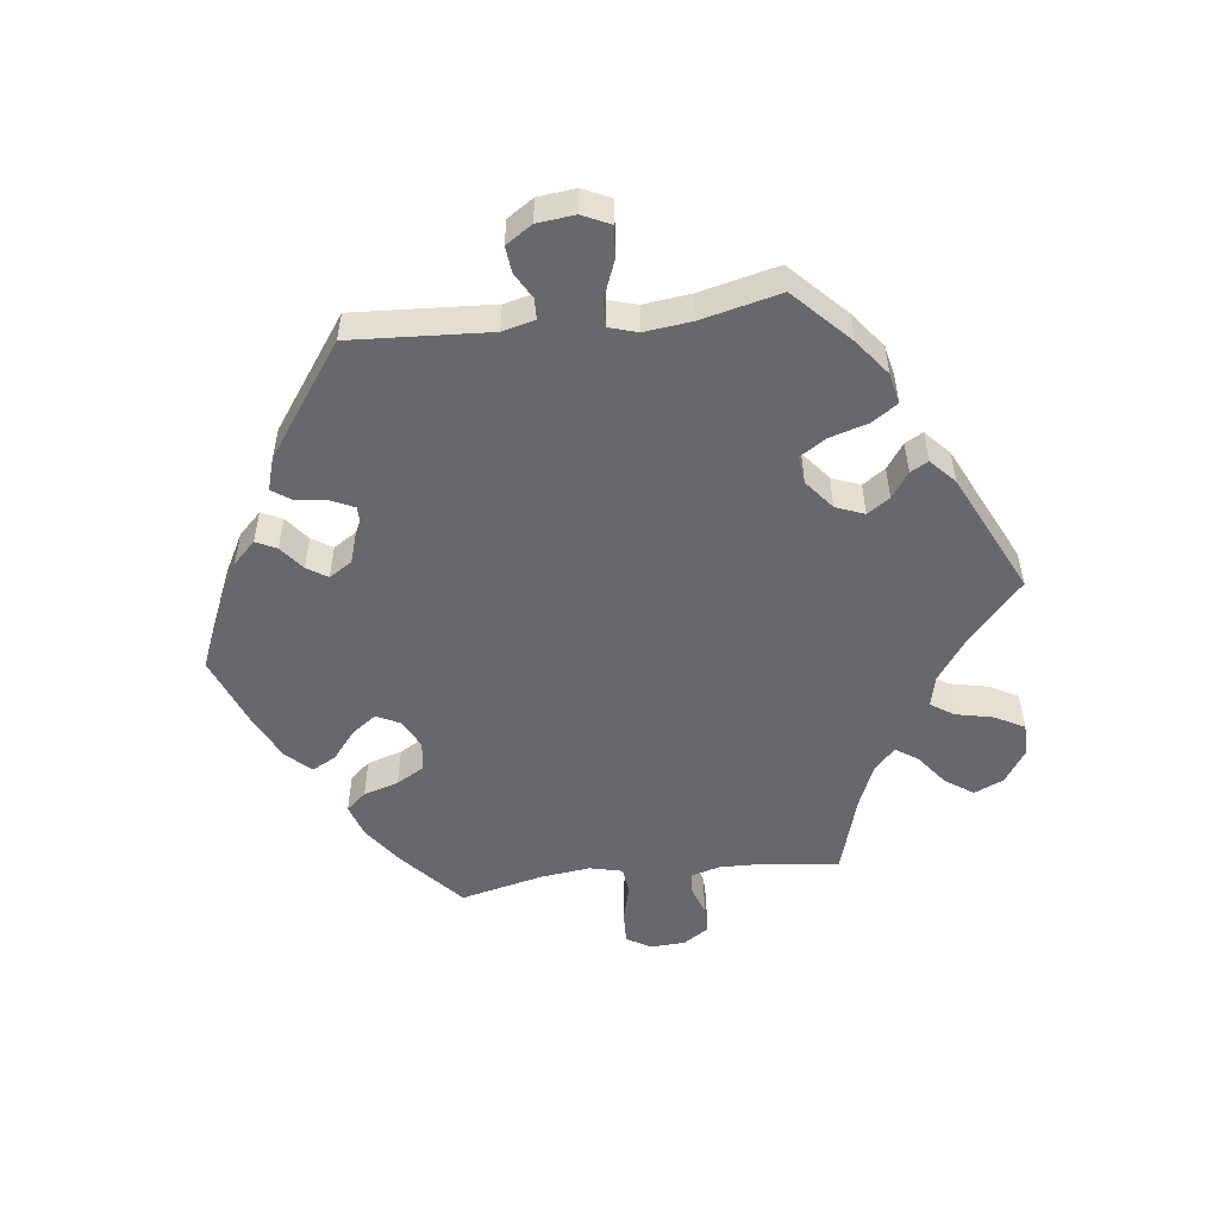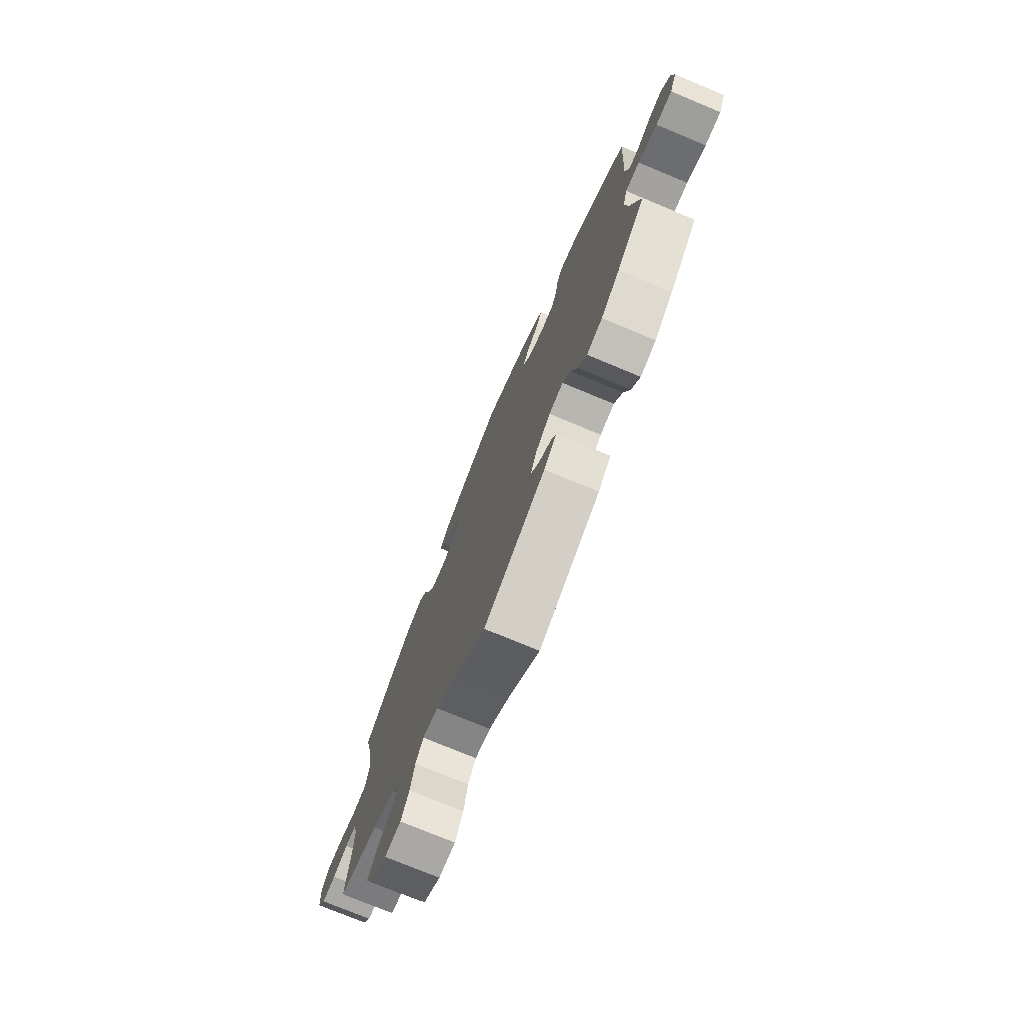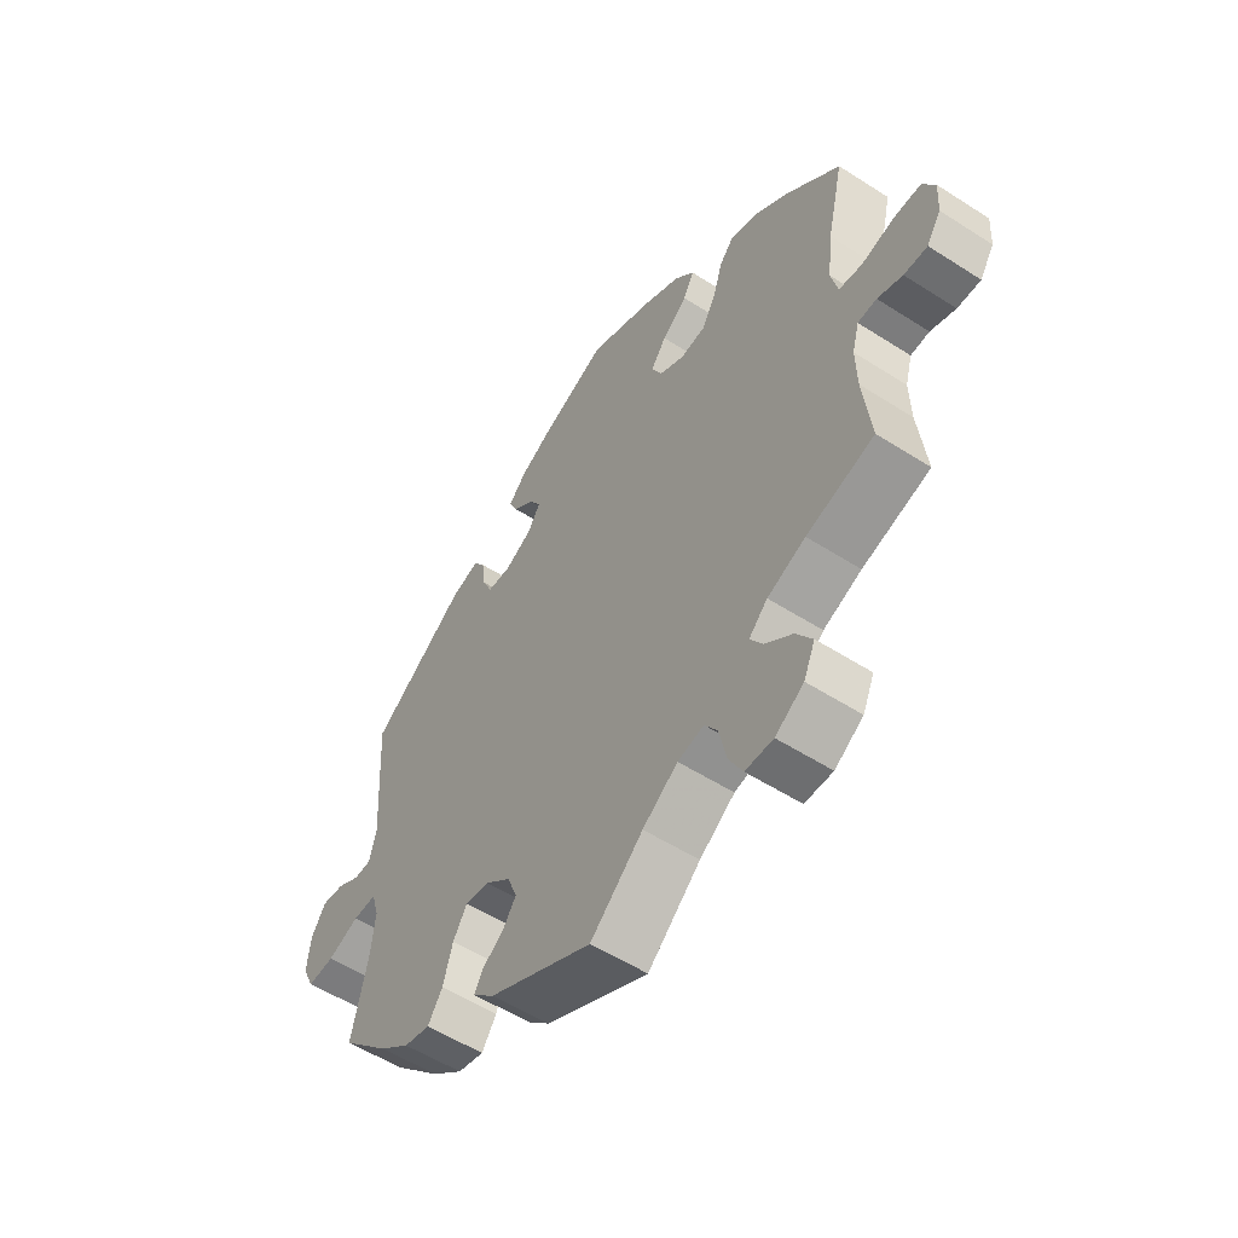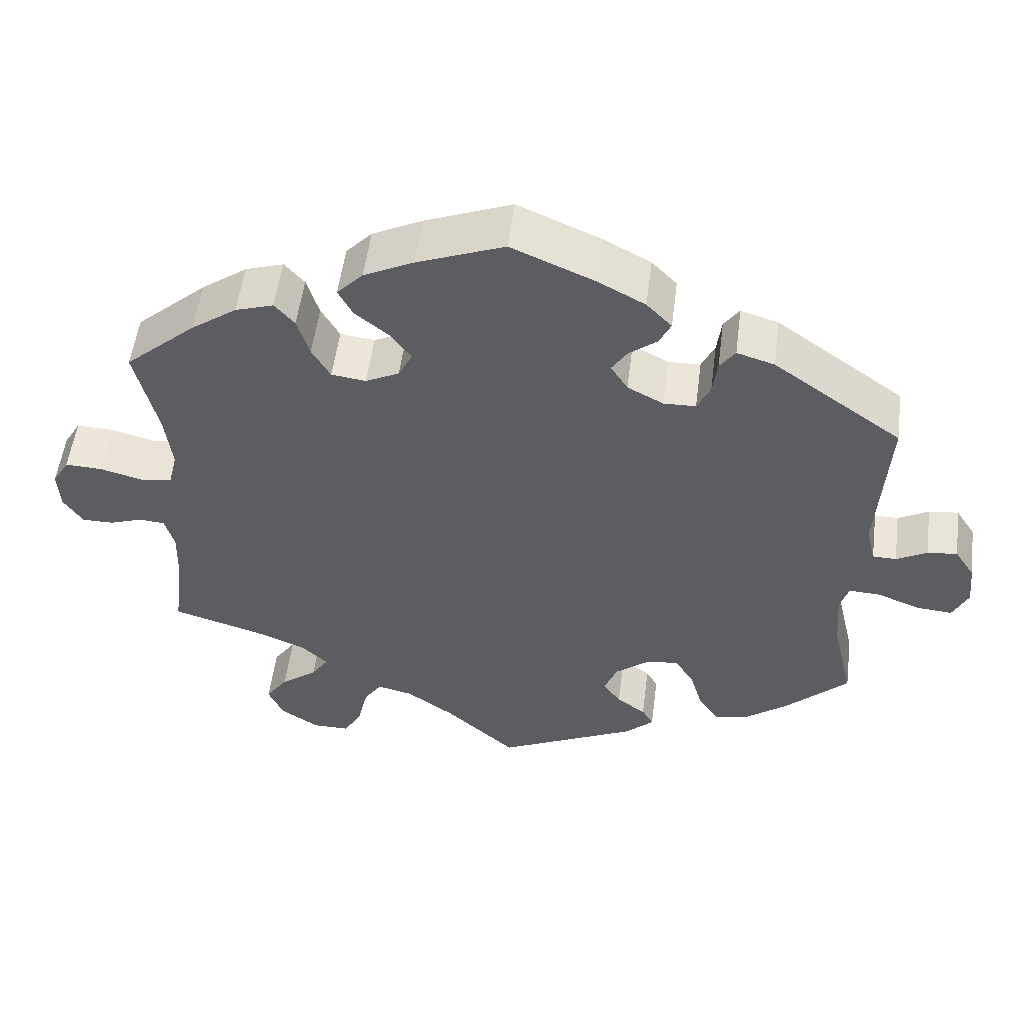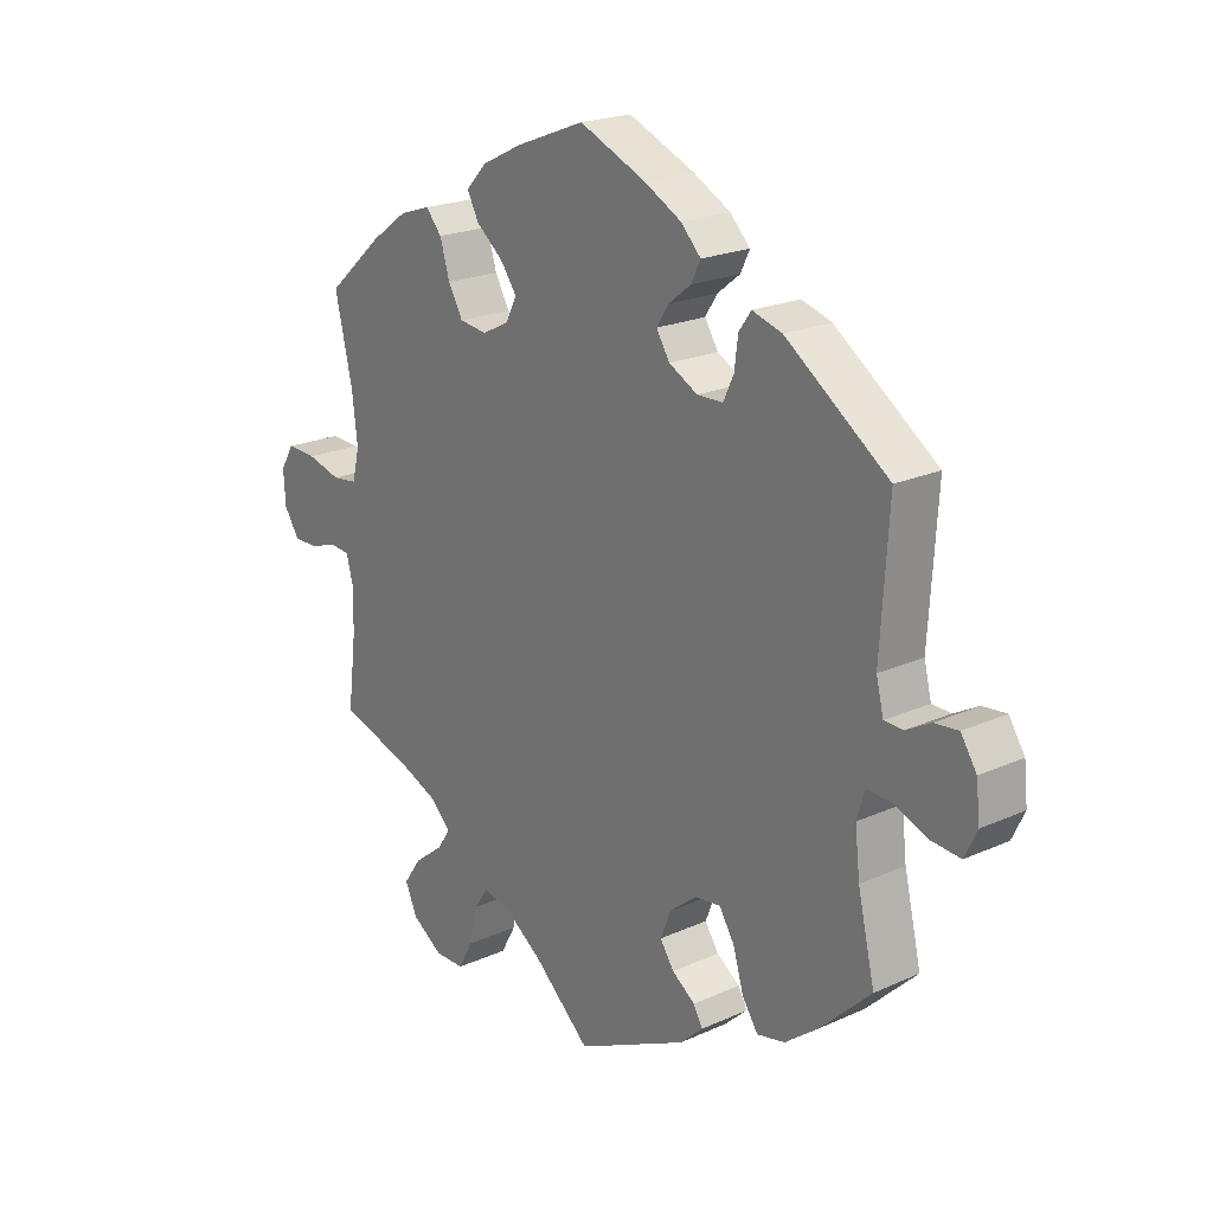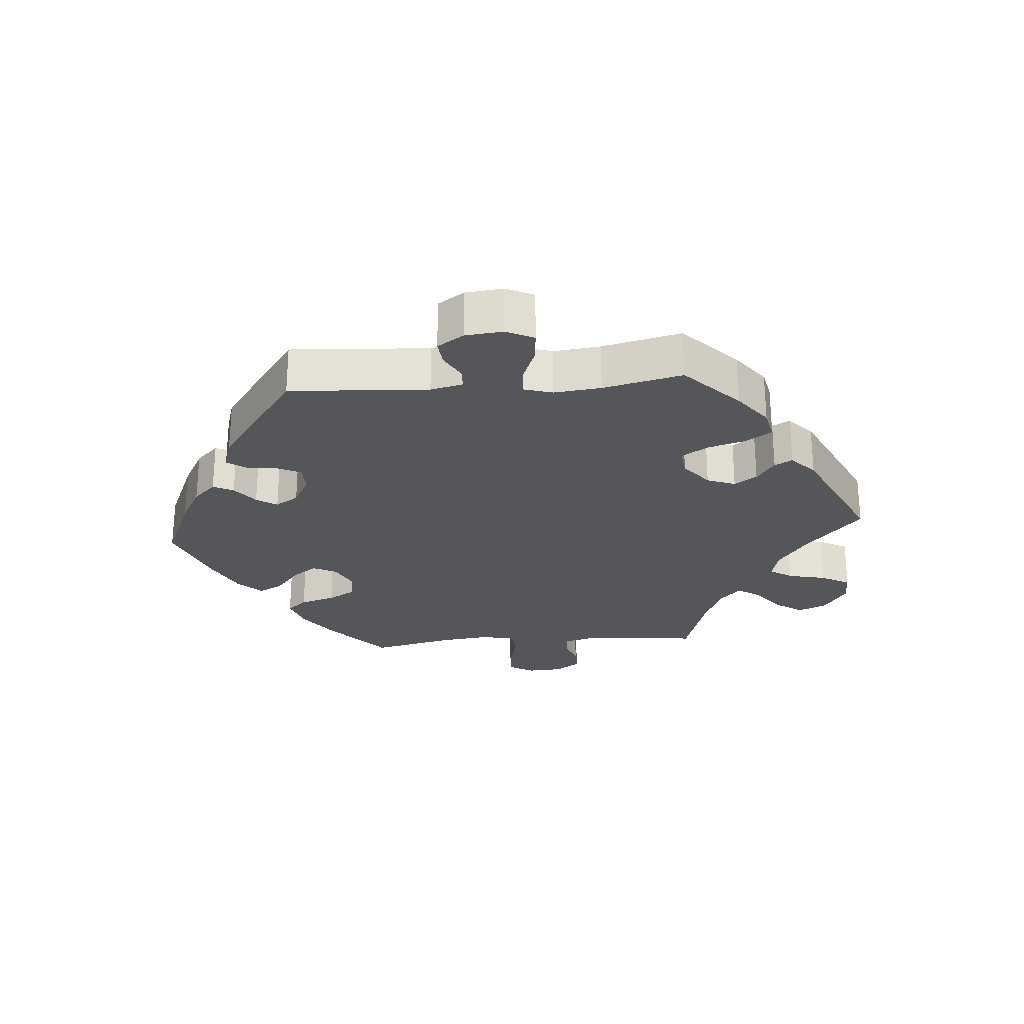
<metadata>
{"format":"obj","ext":"obj","renderer":"f3d","projection":"perspective","resolution":1024,"background":"white","views":[{"elev":-52.5,"azim":97.1,"up":"+Y"},{"elev":-75.1,"azim":67.4,"up":"+Z"},{"elev":-54.3,"azim":-124.3,"up":"+Z"},{"elev":53.4,"azim":7.3,"up":"+Z"},{"elev":21.0,"azim":51.0,"up":"+Z"},{"elev":-25.9,"azim":94.6,"up":"+Y"}]}
</metadata>
<code>
v 0.108 0.07 0.531
v 0.169 0.07 0.498
v 0.202 0.07 0.464
v 0.187 0.07 0.433
v 0.15 0.07 0.404
v 0.13 0.07 0.373
v 0.152 0.07 0.338
v 0.199 0.07 0.313
v 0.241 0.07 0.314
v 0.258 0.07 0.35
v 0.264 0.07 0.397
v 0.284 0.07 0.425
v 0.333 0.07 0.41
v 0.501 0.07 0.29
v 0.488 0.07 0.08
v 0.5 0.07 0.031
v 0.531 0.07 0.03
v 0.571 0.07 0.052
v 0.61 0.07 0.056
v 0.636 0.07 0.016
v 0.642 0.07 -0.041
v 0.622 0.07 -0.083
v 0.575 0.07 -0.079
v 0.519 0.07 -0.057
v 0.478 0.07 -0.055
v 0.465 0.07 -0.098
v 0.473 0.07 -0.169
v 0.501 0.07 -0.289
v 0.418 0.07 -0.369
v 0.363 0.07 -0.411
v 0.317 0.07 -0.421
v 0.291 0.07 -0.382
v 0.274 0.07 -0.324
v 0.249 0.07 -0.284
v 0.207 0.07 -0.289
v 0.162 0.07 -0.325
v 0.145 0.07 -0.368
v 0.168 0.07 -0.402
v 0.206 0.07 -0.429
v 0.221 0.07 -0.456
v 0.183 0.07 -0.491
v 0 0.07 -0.578
v -0.093 0.07 -0.494
v -0.155 0.07 -0.45
v -0.201 0.07 -0.439
v -0.224 0.07 -0.473
v -0.237 0.07 -0.531
v -0.261 0.07 -0.575
v -0.31 0.07 -0.575
v -0.36 0.07 -0.542
v -0.38 0.07 -0.497
v -0.351 0.07 -0.455
v -0.303 0.07 -0.418
v -0.281 0.07 -0.385
v -0.314 0.07 -0.353
v -0.381 0.07 -0.325
v -0.5 0.07 -0.289
v -0.486 0.07 -0.176
v -0.484 0.07 -0.109
v -0.496 0.07 -0.065
v -0.529 0.07 -0.062
v -0.573 0.07 -0.077
v -0.614 0.07 -0.077
v -0.639 0.07 -0.039
v -0.642 0.07 0.014
v -0.62 0.07 0.051
v -0.571 0.07 0.049
v -0.515 0.07 0.034
v -0.474 0.07 0.039
v -0.462 0.07 0.088
v -0.471 0.07 0.164
v -0.5 0.07 0.289
v -0.407 0.07 0.371
v -0.347 0.07 0.414
v -0.297 0.07 0.43
v -0.271 0.07 0.4
v -0.255 0.07 0.347
v -0.231 0.07 0.305
v -0.186 0.07 0.299
v -0.142 0.07 0.321
v -0.124 0.07 0.357
v -0.151 0.07 0.394
v -0.195 0.07 0.43
v -0.214 0.07 0.466
v -0.18 0.07 0.502
v -0.115 0.07 0.534
v -0.001 0.07 0.578
v 0.108 0 0.531
v 0.169 0 0.498
v 0.202 0 0.464
v 0.187 0 0.433
v 0.15 0 0.404
v 0.13 0 0.373
v 0.152 0 0.338
v 0.199 0 0.313
v 0.241 0 0.314
v 0.258 0 0.35
v 0.264 0 0.397
v 0.284 0 0.425
v 0.333 0 0.41
v 0.501 0 0.29
v 0.488 0 0.08
v 0.5 0 0.031
v 0.531 0 0.03
v 0.571 0 0.052
v 0.61 0 0.056
v 0.636 0 0.016
v 0.642 0 -0.041
v 0.622 0 -0.083
v 0.575 0 -0.079
v 0.519 0 -0.057
v 0.478 0 -0.055
v 0.465 0 -0.098
v 0.473 0 -0.169
v 0.501 0 -0.289
v 0.418 0 -0.369
v 0.363 0 -0.411
v 0.317 0 -0.421
v 0.291 0 -0.382
v 0.274 0 -0.324
v 0.249 0 -0.284
v 0.207 0 -0.289
v 0.162 0 -0.325
v 0.145 0 -0.368
v 0.168 0 -0.402
v 0.206 0 -0.429
v 0.221 0 -0.456
v 0.183 0 -0.491
v 0 0 -0.578
v -0.093 0 -0.494
v -0.155 0 -0.45
v -0.201 0 -0.439
v -0.224 0 -0.473
v -0.237 0 -0.531
v -0.261 0 -0.575
v -0.31 0 -0.575
v -0.36 0 -0.542
v -0.38 0 -0.497
v -0.351 0 -0.455
v -0.303 0 -0.418
v -0.281 0 -0.385
v -0.314 0 -0.353
v -0.381 0 -0.325
v -0.5 0 -0.289
v -0.486 0 -0.176
v -0.484 0 -0.109
v -0.496 0 -0.065
v -0.529 0 -0.062
v -0.573 0 -0.077
v -0.614 0 -0.077
v -0.639 0 -0.039
v -0.642 0 0.014
v -0.62 0 0.051
v -0.571 0 0.049
v -0.515 0 0.034
v -0.474 0 0.039
v -0.462 0 0.088
v -0.471 0 0.164
v -0.5 0 0.289
v -0.407 0 0.371
v -0.347 0 0.414
v -0.297 0 0.43
v -0.271 0 0.4
v -0.255 0 0.347
v -0.231 0 0.305
v -0.186 0 0.299
v -0.142 0 0.321
v -0.124 0 0.357
v -0.151 0 0.394
v -0.195 0 0.43
v -0.214 0 0.466
v -0.18 0 0.502
v -0.115 0 0.534
v -0.001 0 0.578
f 82 83 84 85
f 81 82 85 86
f 74 75 76 77
f 74 77 78
f 71 72 73 74
f 70 71 74 78
f 69 70 78 79
f 65 66 67 68
f 65 68 69
f 64 65 69
f 61 62 63 64
f 60 61 64 69
f 59 60 69 79
f 56 57 58
f 55 56 58 59
f 54 55 59 79
f 50 51 52 53
f 50 53 54
f 49 50 54
f 46 47 48 49
f 45 46 49 54
f 44 45 54 79
f 40 41 42 43
f 38 39 40 43
f 37 38 43 44
f 36 37 44 79
f 30 31 32 33
f 30 33 34
f 27 28 29 30
f 26 27 30 34
f 25 26 34 35
f 21 22 23 24
f 21 24 25
f 20 21 25
f 17 18 19 20
f 16 17 20 25
f 15 16 25 35
f 10 11 12 13
f 9 10 13 14
f 8 9 14 15
f 2 3 4 5
f 2 5 6
f 1 2 6
f 81 86 87 1
f 35 36 79 80
f 7 8 15 35
f 6 7 35 80
f 1 6 80 81
f 172 171 170 169
f 173 172 169 168
f 164 163 162 161
f 165 164 161
f 161 160 159 158
f 165 161 158 157
f 166 165 157 156
f 155 154 153 152
f 156 155 152
f 156 152 151
f 151 150 149 148
f 156 151 148 147
f 166 156 147 146
f 145 144 143
f 146 145 143 142
f 166 146 142 141
f 140 139 138 137
f 141 140 137
f 141 137 136
f 136 135 134 133
f 141 136 133 132
f 166 141 132 131
f 130 129 128 127
f 130 127 126 125
f 131 130 125 124
f 166 131 124 123
f 120 119 118 117
f 121 120 117
f 117 116 115 114
f 121 117 114 113
f 122 121 113 112
f 111 110 109 108
f 112 111 108
f 112 108 107
f 107 106 105 104
f 112 107 104 103
f 122 112 103 102
f 100 99 98 97
f 101 100 97 96
f 102 101 96 95
f 92 91 90 89
f 93 92 89
f 93 89 88
f 88 174 173 168
f 167 166 123 122
f 122 102 95 94
f 167 122 94 93
f 168 167 93 88
f 1 88 89 2
f 2 89 90 3
f 3 90 91 4
f 4 91 92 5
f 5 92 93 6
f 6 93 94 7
f 7 94 95 8
f 8 95 96 9
f 9 96 97 10
f 10 97 98 11
f 11 98 99 12
f 12 99 100 13
f 13 100 101 14
f 14 101 102 15
f 15 102 103 16
f 16 103 104 17
f 17 104 105 18
f 18 105 106 19
f 19 106 107 20
f 20 107 108 21
f 21 108 109 22
f 22 109 110 23
f 23 110 111 24
f 24 111 112 25
f 25 112 113 26
f 26 113 114 27
f 27 114 115 28
f 28 115 116 29
f 29 116 117 30
f 30 117 118 31
f 31 118 119 32
f 32 119 120 33
f 33 120 121 34
f 34 121 122 35
f 35 122 123 36
f 36 123 124 37
f 37 124 125 38
f 38 125 126 39
f 39 126 127 40
f 40 127 128 41
f 41 128 129 42
f 42 129 130 43
f 43 130 131 44
f 44 131 132 45
f 45 132 133 46
f 46 133 134 47
f 47 134 135 48
f 48 135 136 49
f 49 136 137 50
f 50 137 138 51
f 51 138 139 52
f 52 139 140 53
f 53 140 141 54
f 54 141 142 55
f 55 142 143 56
f 56 143 144 57
f 57 144 145 58
f 58 145 146 59
f 59 146 147 60
f 60 147 148 61
f 61 148 149 62
f 62 149 150 63
f 63 150 151 64
f 64 151 152 65
f 65 152 153 66
f 66 153 154 67
f 67 154 155 68
f 68 155 156 69
f 69 156 157 70
f 70 157 158 71
f 71 158 159 72
f 72 159 160 73
f 73 160 161 74
f 74 161 162 75
f 75 162 163 76
f 76 163 164 77
f 77 164 165 78
f 78 165 166 79
f 79 166 167 80
f 80 167 168 81
f 81 168 169 82
f 82 169 170 83
f 83 170 171 84
f 84 171 172 85
f 85 172 173 86
f 86 173 174 87
f 87 174 88 1

</code>
